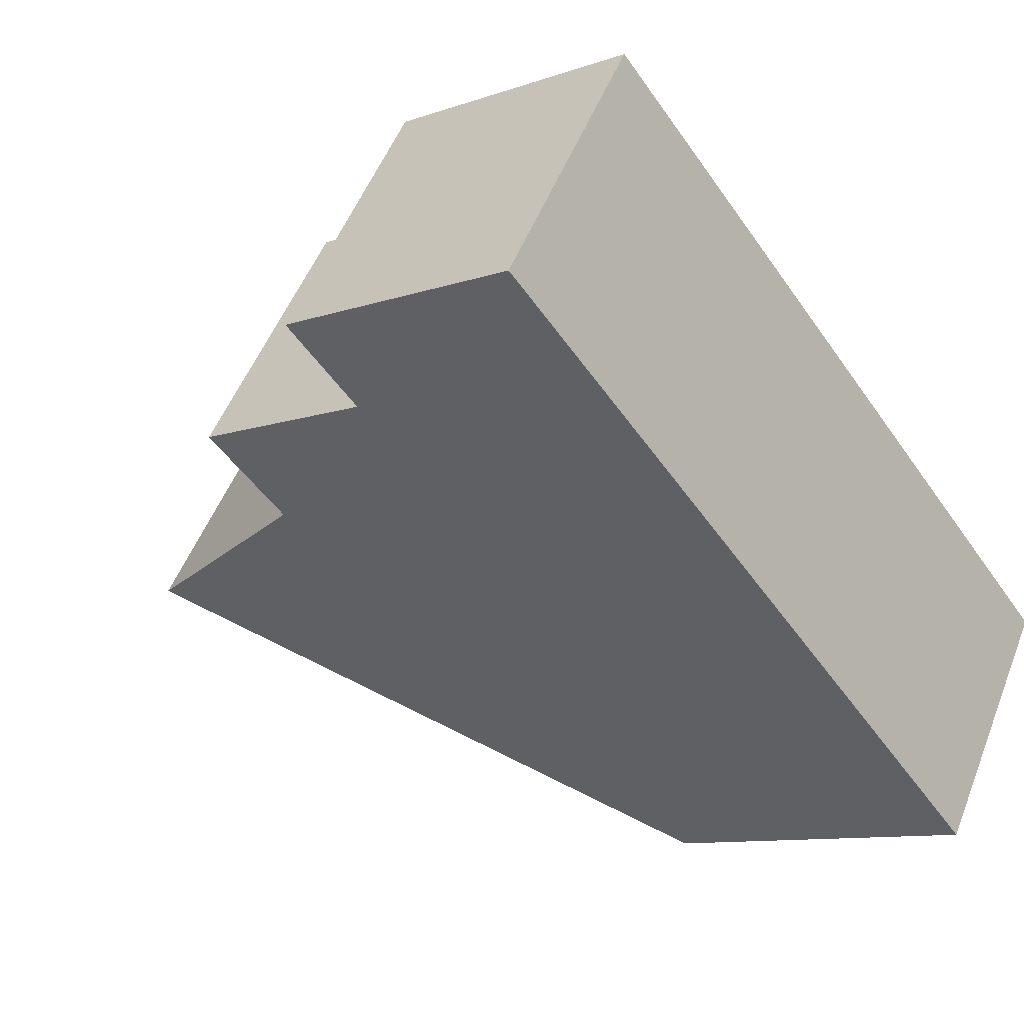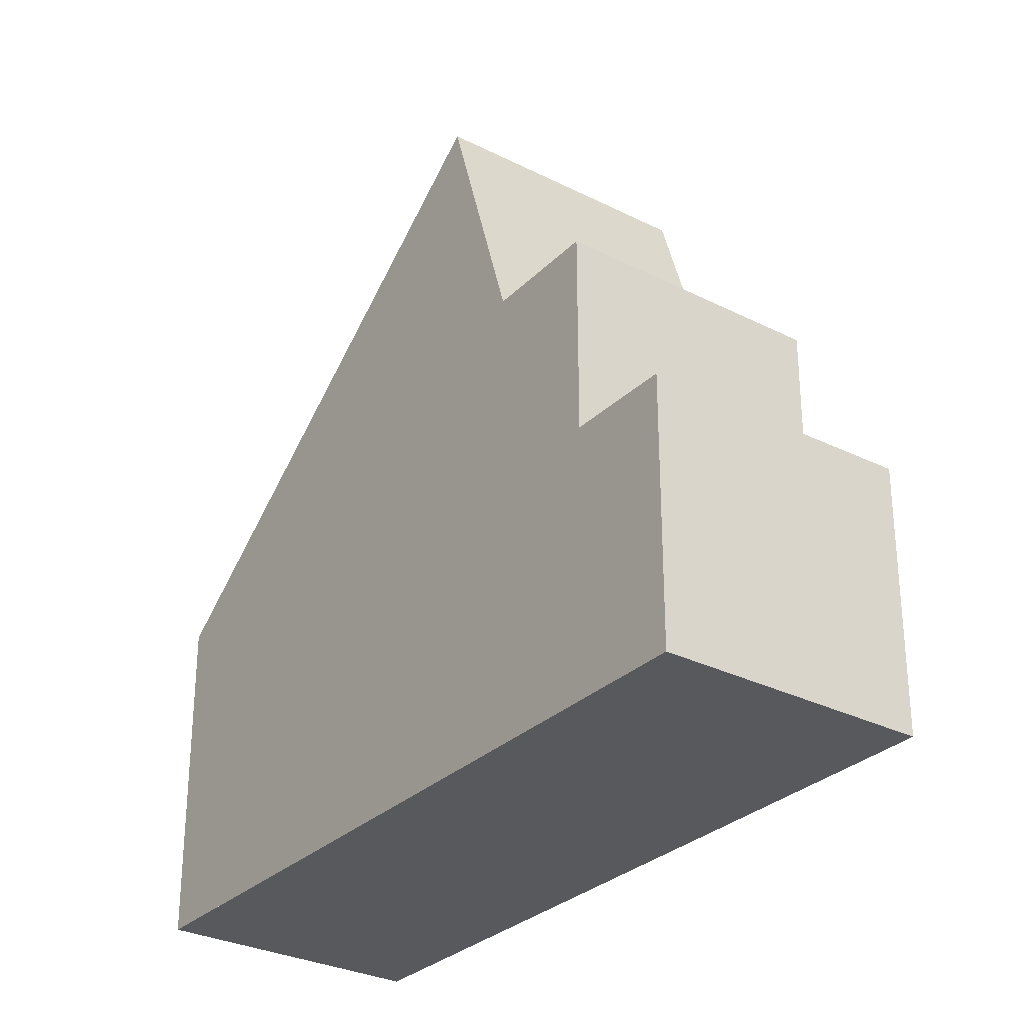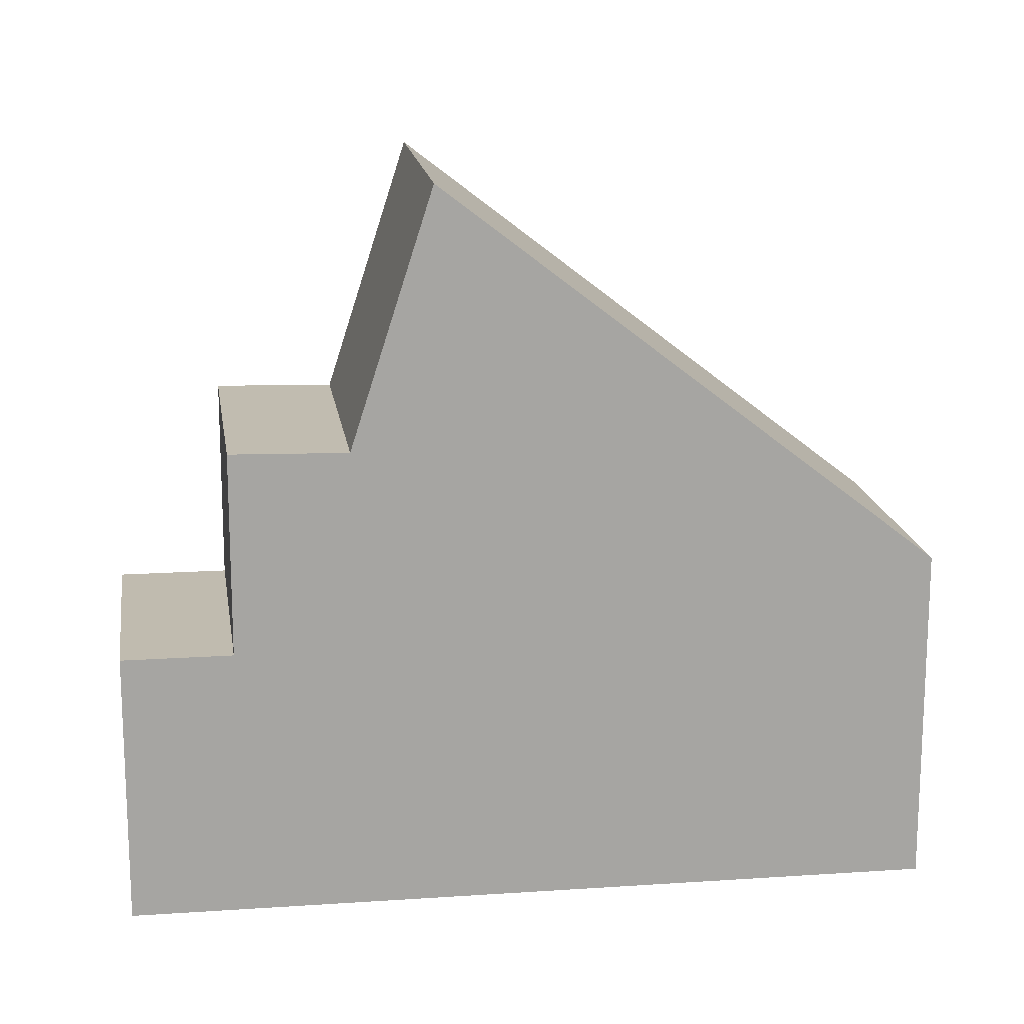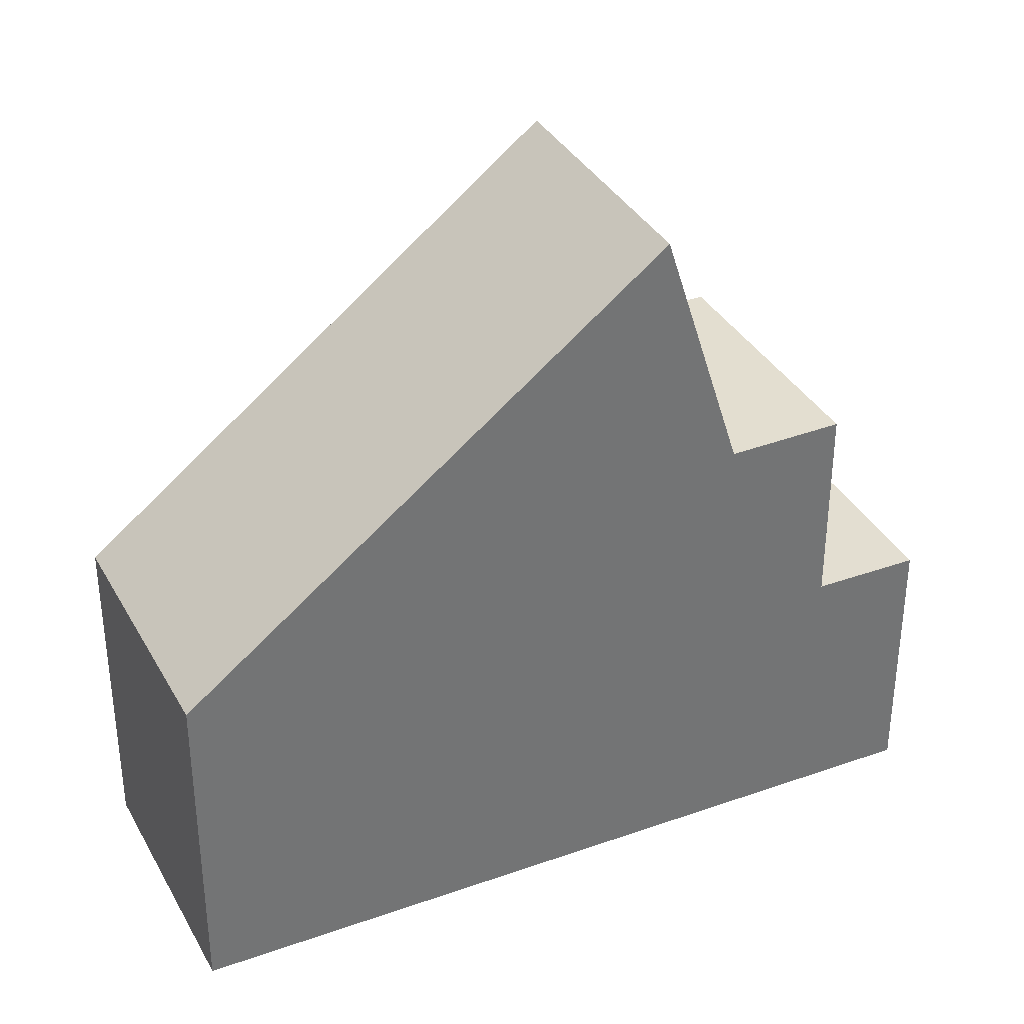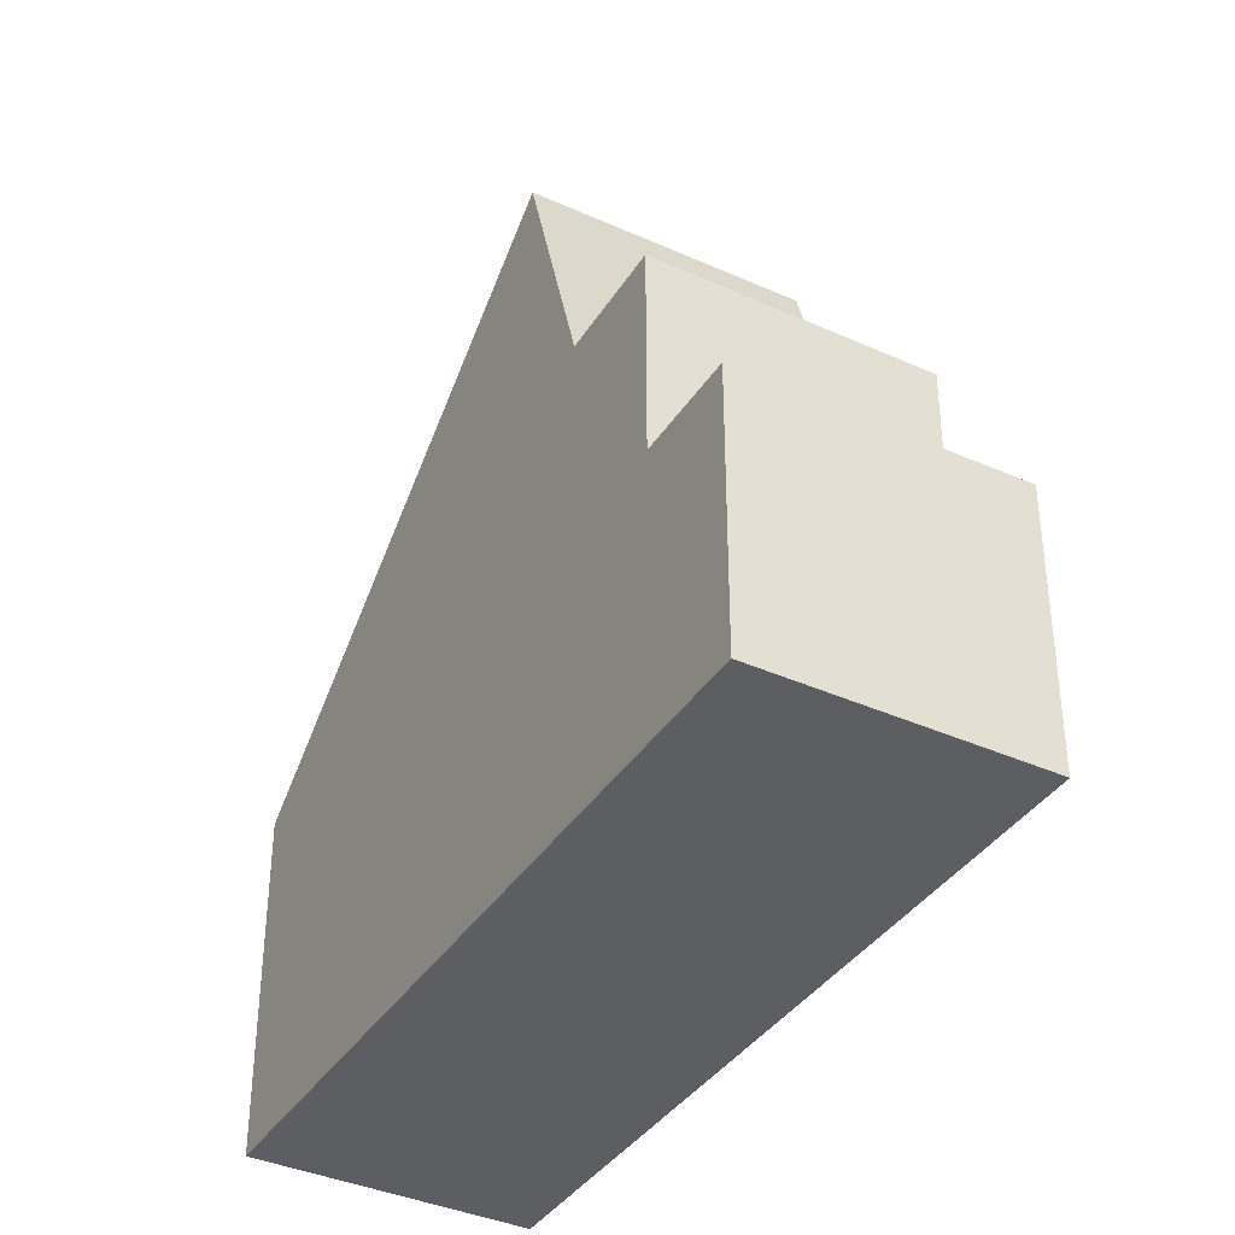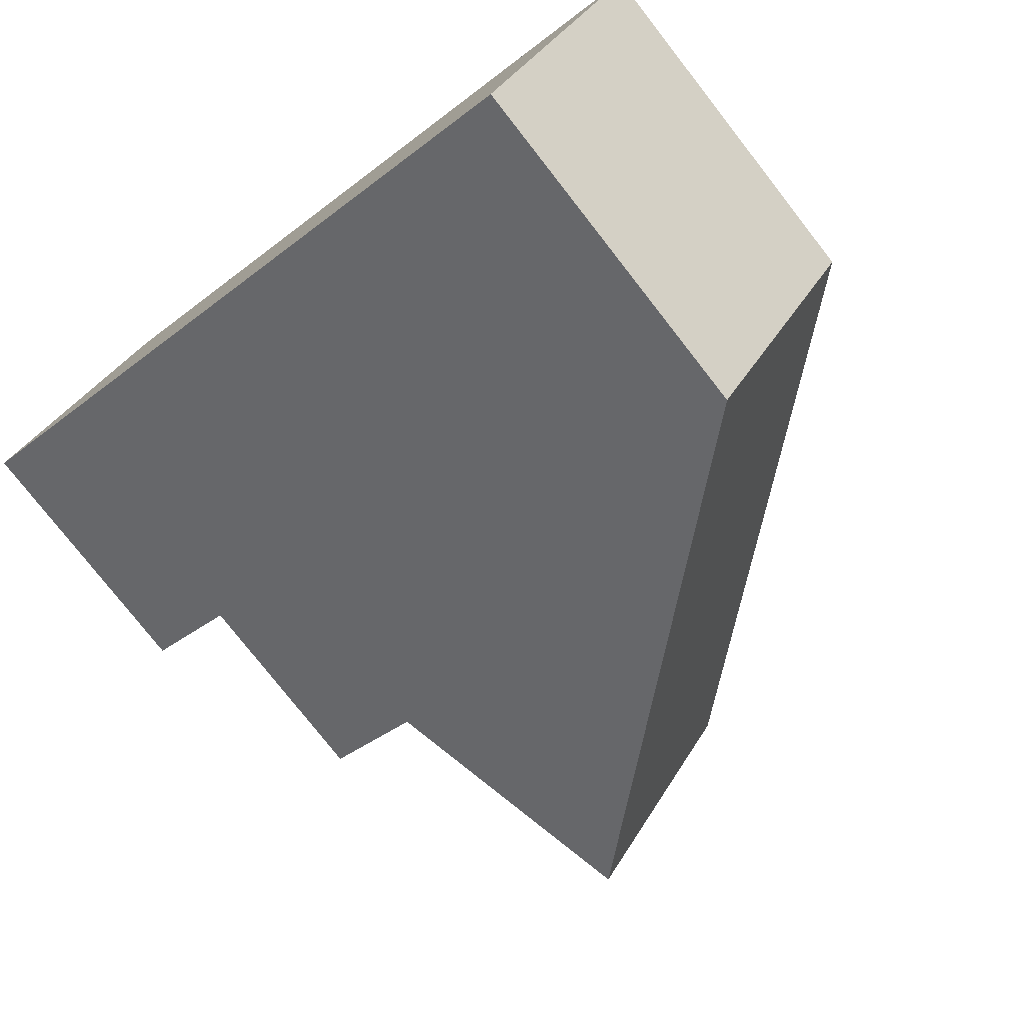
<metadata>
{"format":"obj","ext":"obj","renderer":"f3d","projection":"perspective","resolution":1024,"background":"white","views":[{"elev":-10.1,"azim":131.5,"up":"+Y"},{"elev":-29.7,"azim":87.1,"up":"+Z"},{"elev":16.6,"azim":-154.6,"up":"+Z"},{"elev":35.6,"azim":8.1,"up":"+Z"},{"elev":-38.0,"azim":93.9,"up":"+Z"},{"elev":-77.3,"azim":-142.0,"up":"+Y"}]}
</metadata>
<code>
v -577.3 -1646 4.455
v -579.4 -1643 4.439
v -570.5 -1637 3.536
v -568.5 -1640 3.501
v -577.7 -1642 6.018
v -575.7 -1645 6.022
v -574.7 -1640 8.808
v -572.7 -1643 8.787
v -573.9 -1640 9.49
v -571.9 -1643 9.491
v -569.7 -1641 6.181
v -571.7 -1638 6.177
v -571 -1642 6.146
v -573 -1639 6.142
v -568.6 -1641 3.501
v -570.6 -1637 3.536
v -570.6 -1638 3.536
v -570.5 -1637 3.536
v -568.7 -1640 3.503
v -568.6 -1640 3.503
v -569.8 -1641 3.503
v -569.7 -1641 3.501
v -571.7 -1638 3.535
v -569.7 -1641 3.501
v -571.7 -1638 3.535
v -571.7 -1643 8.851
v -573.8 -1640 8.871
v -578.2 -1642 5.527
v -576.2 -1646 5.518
v -569.7 -1641 5.344
v -571.7 -1638 5.354
v -573 -1639 6.142
v -571 -1642 6.146
v -571.9 -1643 9.491
v -573.9 -1640 9.49
v -577.5 -1646 4.454
v -576.3 -1645 5.518
v -571.1 -1642 6.146
v -572 -1643 9.491
v -575.8 -1645 6.022
v -572.8 -1643 8.788
v -572 -1643 9.491
v -569.8 -1641 6.18
v -569.8 -1641 5.345
v -571.9 -1642 8.852
v -571.1 -1642 6.146
v -569.8 -1641 3.503
v -577.1 -1646 4.635
v -577.3 -1646 4.635
v -579.2 -1643 4.628
v -573 -1639 6.142
v -571.7 -1638 5.354
v -571.7 -1638 6.177
v -571.7 -1638 3.535
v -578.2 -1642 5.527
v -579.2 -1643 4.628
v -573.9 -1640 9.49
v -574.7 -1640 8.808
v -577.7 -1642 6.018
v -573.9 -1640 9.49
v -573 -1639 6.142
v -573.8 -1640 8.871
v -579.4 -1643 4.439
v -571.7 -1638 3.535
v -571.7 -1638 6.177
v -569.8 -1641 6.18
v -569.7 -1641 6.181
v -571.7 -1638 6.177
v -571.4 -1642 7.664
v -571.5 -1642 7.665
v -573.4 -1639 7.686
v -573.4 -1639 7.686
v -577.5 -1646 4.454
v -577.3 -1646 4.455
v -577.3 -1646 0
v -577.5 -1646 0
v -579.2 -1643 4.628
v -579.4 -1643 4.439
v -579.4 -1643 0
v -579.2 -1643 0
v -570.5 -1637 3.536
v -570.5 -1637 3.536
v -570.5 -1637 -4.441e-16
v -570.5 -1637 0
v -568.6 -1641 3.501
v -568.5 -1640 3.501
v -568.5 -1640 -4.441e-16
v -568.6 -1641 -4.441e-16
v -574.7 -1640 8.808
v -577.7 -1642 6.018
v -577.7 -1642 0
v -574.7 -1640 0
v -576.2 -1646 5.518
v -575.7 -1645 6.022
v -575.7 -1645 0
v -576.2 -1646 0
v -573.9 -1640 9.49
v -574.7 -1640 8.808
v -574.7 -1640 0
v -573.9 -1640 1.776e-15
v -575.7 -1645 6.022
v -572.7 -1643 8.787
v -572.7 -1643 0
v -575.7 -1645 0
v -573.8 -1640 8.871
v -573.9 -1640 9.49
v -573.9 -1640 1.776e-15
v -573.8 -1640 1.776e-15
v -571.4 -1642 7.664
v -571 -1642 6.146
v -571 -1642 0
v -571.4 -1642 8.882e-16
v -569.7 -1641 3.501
v -568.6 -1641 3.501
v -568.6 -1641 -4.441e-16
v -569.7 -1641 -4.441e-16
v -570.5 -1637 3.536
v -570.6 -1637 3.536
v -570.6 -1637 -4.441e-16
v -570.5 -1637 -4.441e-16
v -568.6 -1640 3.503
v -570.5 -1637 3.536
v -570.5 -1637 0
v -568.6 -1640 -4.441e-16
v -568.5 -1640 3.501
v -568.6 -1640 3.503
v -568.6 -1640 -4.441e-16
v -568.5 -1640 -4.441e-16
v -571.9 -1643 9.491
v -571.7 -1643 8.851
v -571.7 -1643 0
v -571.9 -1643 0
v -573.4 -1639 7.686
v -573.8 -1640 8.871
v -573.8 -1640 1.776e-15
v -573.4 -1639 8.882e-16
v -577.7 -1642 6.018
v -578.2 -1642 5.527
v -578.2 -1642 0
v -577.7 -1642 0
v -577.1 -1646 4.635
v -576.2 -1646 5.518
v -576.2 -1646 0
v -577.1 -1646 0
v -571.7 -1638 6.177
v -573 -1639 6.142
v -573 -1639 8.882e-16
v -571.7 -1638 -8.882e-16
v -572.7 -1643 8.787
v -571.9 -1643 9.491
v -571.9 -1643 0
v -572.7 -1643 0
v -579.4 -1643 4.439
v -577.5 -1646 4.454
v -577.5 -1646 0
v -579.4 -1643 0
v -577.3 -1646 4.455
v -577.1 -1646 4.635
v -577.1 -1646 0
v -577.3 -1646 0
v -578.2 -1642 5.527
v -579.2 -1643 4.628
v -579.2 -1643 0
v -578.2 -1642 0
v -579.4 -1643 4.439
v -579.4 -1643 4.439
v -579.4 -1643 0
v -579.4 -1643 0
v -570.6 -1637 3.536
v -571.7 -1638 3.535
v -571.7 -1638 4.441e-16
v -570.6 -1637 -4.441e-16
v -571 -1642 6.146
v -569.7 -1641 6.181
v -569.7 -1641 8.882e-16
v -571 -1642 0
v -571.7 -1643 8.851
v -571.4 -1642 7.664
v -571.4 -1642 8.882e-16
v -571.7 -1643 0
v -573 -1639 6.142
v -573.4 -1639 7.686
v -573.4 -1639 8.882e-16
v -573 -1639 8.882e-16
v -570.5 -1637 0
v -568.5 -1640 0
v -577.3 -1646 0
v -579.4 -1643 0
f 49 37 29 48
f 41 8 6 40
f 53 43 44 52
f 70 46 13 69
f 19 17 18 20
f 17 16 3 18
f 20 4 15 19
f 21 19 15 22
f 23 17 19 21
f 45 26 10 39
f 40 6 29 37
f 52 44 47 54
f 42 34 8 41
f 56 50 28 55
f 59 5 7 58
f 43 11 30 44
f 72 14 61 71
f 57 9 27 62
f 55 28 5 59
f 44 30 24 47
f 58 7 35 60
f 48 1 36 49
f 63 2 50 56
f 66 38 51 65
f 67 33 38 66
f 52 31 12 53
f 54 25 31 52
f 55 37 49 56
f 58 41 40 59
f 71 61 46 70
f 62 45 39 57
f 59 40 37 55
f 60 42 41 58
f 56 49 36 63
f 65 51 32 68
f 64 16 17 23
f 69 26 45 70
f 71 62 27 72
f 70 45 62 71
f 74 75 76 73
f 78 79 80 77
f 82 83 84 81
f 86 87 88 85
f 90 91 92 89
f 94 95 96 93
f 98 99 100 97
f 102 103 104 101
f 106 107 108 105
f 110 111 112 109
f 114 115 116 113
f 118 119 120 117
f 122 123 124 121
f 126 127 128 125
f 130 131 132 129
f 134 135 136 133
f 138 139 140 137
f 142 143 144 141
f 146 147 148 145
f 150 151 152 149
f 154 155 156 153
f 158 159 160 157
f 162 163 164 161
f 166 167 168 165
f 170 171 172 169
f 174 175 176 173
f 178 179 180 177
f 182 183 184 181
f 186 187 188 185

</code>
